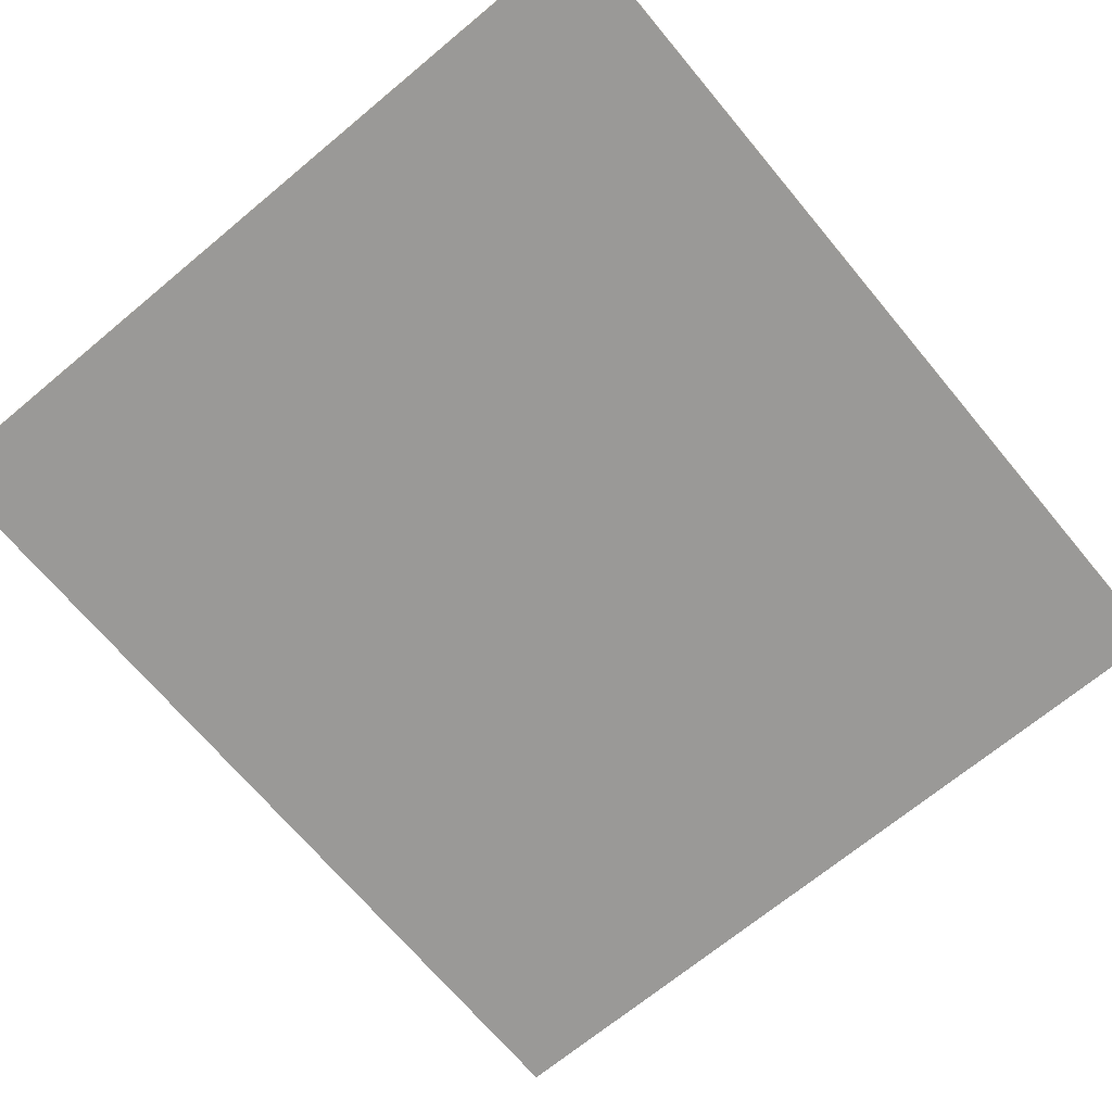
<metadata>
{"format":"obj","ext":"obj","renderer":"f3d","projection":"perspective","resolution":1024,"background":"white","views":[{"elev":-69.0,"azim":39.8,"up":"+Y"}]}
</metadata>
<code>
v 0.85 0 0.95
v 0.85 0 -0.95
v -0.85 0 -0.95
v -0.85 0 0.95
v -0.85 -0.0125 0.95
v 0.85 -0.0125 0.95
v 0.85 0 0.95
v -0.85 0 0.95
v -0.85 -0.0125 -0.95
v -0.85 -0.0125 0.95
v -0.85 0 0.95
v -0.85 0 -0.95
v 0.85 -0.0125 -0.95
v -0.85 -0.0125 -0.95
v -0.85 0 -0.95
v 0.85 0 -0.95
v 0.85 -0.0125 0.95
v 0.85 -0.0125 -0.95
v 0.85 0 -0.95
v 0.85 0 0.95
v -0.02 -0.0125 0.705
v -0.045 -0.0125 0.75
v -0.09 -0.0125 0.72
v -0.11 -0.0125 0.675
v -0.015 -0.0125 0.66
v -0.02 -0.0125 0.705
v -0.11 -0.0125 0.675
v -0.115 -0.0125 0.62
v 0.055 -0.0125 0.59
v -0.015 -0.0125 0.66
v -0.115 -0.0125 0.62
v -0.095 -0.0125 0.56
v 0.055 -0.0125 0.565
v 0.055 -0.0125 0.59
v -0.095 -0.0125 0.56
v -0.05 -0.0125 0.515
v 0.055 -0.0125 0.565
v -0.05 -0.0125 0.515
v -0.025 -0.0125 0.495
v 0 -0.0125 0.495
v -0.025 -0.0125 0.495
v -0.05 -0.0125 0.515
v -0.095 -0.0125 0.455
v -0.065 -0.0125 0.435
v -0.065 -0.0125 0.435
v -0.095 -0.0125 0.455
v -0.17 -0.0125 0.355
v -0.14 -0.0125 0.33
v -0.17 -0.0125 0.355
v -0.095 -0.0125 0.455
v -0.15 -0.0125 0.495
v -0.26 -0.0125 0.44
v -0.26 -0.0125 0.44
v -0.15 -0.0125 0.495
v -0.24 -0.0125 0.505
v -0.3 -0.0125 0.465
v -0.3 -0.0125 0.465
v -0.24 -0.0125 0.505
v -0.31 -0.0125 0.505
v -0.345 -0.0125 0.47
v -0.345 -0.0125 0.47
v -0.31 -0.0125 0.505
v -0.355 -0.0125 0.495
v -0.415 -0.0125 0.45
v -0.36 -0.0125 0.445
v -0.345 -0.0125 0.47
v -0.415 -0.0125 0.45
v -0.435 -0.0125 0.4
v -0.355 -0.0125 0.33
v -0.36 -0.0125 0.445
v -0.435 -0.0125 0.4
v -0.43 -0.0125 0.33
v -0.355 -0.0125 0.33
v -0.43 -0.0125 0.33
v -0.365 -0.0125 0.265
v -0.345 -0.0125 0.28
v -0.33 -0.0125 0.135
v -0.14 -0.0125 0.33
v -0.17 -0.0125 0.355
v -0.375 -0.0125 0.14
v -0.405 -0.0125 0.03
v -0.33 -0.0125 0.135
v -0.375 -0.0125 0.14
v -0.43 -0.0125 0.05
v -0.43 -0.0125 0.05
v -0.375 -0.0125 0.14
v -0.445 -0.0125 0.165
v -0.45 -0.0125 0.08
v -0.33 -0.0125 0.135
v -0.405 -0.0125 0.03
v -0.3 -0.0125 0.02
v -0.18 -0.0125 0.13
v -0.18 -0.0125 0.13
v -0.3 -0.0125 0.02
v -0.095 -0.0125 0.04
v -0.045 -0.0125 0.15
v -0.045 -0.0125 0.15
v -0.095 -0.0125 0.04
v 0.005 -0.0125 0.135
v -0.015 -0.0125 0.19
v 0.03 -0.0125 0.215
v -0.015 -0.0125 0.19
v 0.005 -0.0125 0.135
v -0.03 -0.0125 0.23
v -0.015 -0.0125 0.19
v 0.03 -0.0125 0.215
v 0.025 -0.0125 0.325
v -0.03 -0.0125 0.23
v 0.025 -0.0125 0.325
v -0.01 -0.0125 0.385
v -0.14 -0.0125 0.33
v -0.065 -0.0125 0.435
v -0.14 -0.0125 0.33
v -0.01 -0.0125 0.385
v 0.2 -0.0125 0.64
v 0.245 -0.0125 0.705
v 0.23 -0.0125 0.725
v 0.1 -0.0125 0.59
v 0.2 -0.0125 0.64
v 0.1 -0.0125 0.59
v 0.085 -0.0125 0.55
v 0.2 -0.0125 0.215
v 0.2 -0.0125 0.215
v 0.085 -0.0125 0.55
v 0.085 -0.0125 0.1
v 0.185 -0.0125 0.155
v 0.045 -0.0125 0.01
v 0.185 -0.0125 0.155
v 0.085 -0.0125 0.1
v 0.01 -0.0125 0.02
v -0.505 -0.0125 0.285
v -0.545 -0.0125 0.295
v -0.59 -0.0125 0.275
v -0.535 -0.0125 0.245
v -0.495 -0.0125 0.24
v -0.505 -0.0125 0.285
v -0.535 -0.0125 0.245
v -0.535 -0.0125 0.035
v -0.495 -0.0125 0.025
v -0.495 -0.0125 0.24
v -0.535 -0.0125 0.035
v -0.515 -0.0125 -0.01
v -0.43 -0.0125 -0.025
v -0.495 -0.0125 0.025
v -0.515 -0.0125 -0.01
v -0.42 -0.0125 -0.115
v -0.295 -0.0125 -0.035
v -0.43 -0.0125 -0.025
v -0.42 -0.0125 -0.115
v -0.33 -0.0125 -0.15
v 0.095 -0.0125 -0.035
v -0.295 -0.0125 -0.035
v -0.33 -0.0125 -0.15
v 0.095 -0.0125 -0.15
v 0.225 -0.0125 -0.035
v 0.095 -0.0125 -0.035
v 0.095 -0.0125 -0.15
v 0.225 -0.0125 -0.15
v 0.095 -0.0125 0
v 0.095 -0.0125 -0.035
v 0.225 -0.0125 -0.035
v 0.225 -0.0125 0.055
v 0.12 -0.0125 0.04
v 0.095 -0.0125 0
v 0.225 -0.0125 0.055
v 0.245 -0.0125 0.15
v 0.245 -0.0125 0.15
v 0.225 -0.0125 0.055
v 0.26 -0.0125 0.125
v 0.225 -0.0125 -0.035
v 0.225 -0.0125 -0.15
v 0.315 -0.0125 -0.035
v 0.325 -0.0125 0.01
v 0.325 -0.0125 0.01
v 0.315 -0.0125 -0.035
v 0.345 -0.0125 -0.025
v 0.405 -0.0125 0.035
v 0.325 -0.0125 0.01
v 0.405 -0.0125 0.035
v 0.39 -0.0125 0.055
v 0.33 -0.0125 0.07
v 0.45 -0.0125 -0.005
v 0.405 -0.0125 0.035
v 0.345 -0.0125 -0.025
v 0.385 -0.0125 -0.08
v 0.45 -0.0125 -0.005
v 0.385 -0.0125 -0.08
v 0.43 -0.0125 -0.095
v 0.48 -0.0125 -0.08
v 0.495 -0.0125 0.015
v 0.45 -0.0125 -0.005
v 0.48 -0.0125 -0.08
v 0.56 -0.0125 0.02
v 0.5 -0.0125 0.045
v 0.495 -0.0125 0.015
v 0.56 -0.0125 0.02
v 0.565 -0.0125 0.09
v 0.5 -0.0125 0.045
v 0.565 -0.0125 0.09
v 0.54 -0.0125 0.14
v 0.48 -0.0125 0.07
v 0.48 -0.0125 0.07
v 0.54 -0.0125 0.14
v 0.49 -0.0125 0.14
v 0.45 -0.0125 0.07
v 0.45 -0.0125 0.07
v 0.49 -0.0125 0.14
v 0.39 -0.0125 0.055
v 0.405 -0.0125 0.035
v 0.225 -0.0125 -0.395
v 0.225 -0.0125 -0.15
v 0.095 -0.0125 -0.15
v 0.095 -0.0125 -0.495
v 0.2 -0.0125 -0.455
v 0.225 -0.0125 -0.395
v 0.095 -0.0125 -0.495
v 0.09 -0.0125 -0.575
v 0.095 -0.0125 -0.495
v 0.05 -0.0125 -0.57
v 0.09 -0.0125 -0.575
v -0.39 -0.0125 -0.205
v -0.475 -0.0125 -0.29
v -0.39 -0.0125 -0.375
v -0.305 -0.0125 -0.29
v -0.2 -0.0125 -0.205
v -0.285 -0.0125 -0.29
v -0.2 -0.0125 -0.375
v -0.115 -0.0125 -0.29
v 0.005 -0.0125 -0.22
v -0.065 -0.0125 -0.19
v -0.065 -0.0125 -0.315
v -0.01 -0.0125 -0.36
v 0.05 -0.0125 -0.31
v 0.005 -0.0125 -0.22
v -0.01 -0.0125 -0.36
v 0.005 -0.0125 -0.41
v 0.045 -0.0125 -0.435
v 0.05 -0.0125 -0.31
v 0.005 -0.0125 -0.41
v 0.015 -0.0125 -0.495
v 0.015 -0.0125 -0.495
v 0.005 -0.0125 -0.41
v -0.025 -0.0125 -0.46
v -0.04 -0.0125 -0.56
v -0.04 -0.0125 -0.56
v -0.025 -0.0125 -0.46
v -0.1 -0.0125 -0.48
v -0.12 -0.0125 -0.6
v -0.12 -0.0125 -0.6
v -0.1 -0.0125 -0.48
v -0.415 -0.0125 -0.48
v -0.425 -0.0125 -0.6
v -0.49 -0.0125 -0.56
v -0.425 -0.0125 -0.6
v -0.415 -0.0125 -0.48
v -0.48 -0.0125 -0.44
v -0.55 -0.0125 -0.48
v -0.49 -0.0125 -0.56
v -0.48 -0.0125 -0.44
v -0.53 -0.0125 -0.38
v -0.585 -0.0125 -0.37
v -0.55 -0.0125 -0.48
v -0.53 -0.0125 -0.38
v -0.54 -0.0125 -0.105
v -0.58 -0.0125 -0.105
v -0.585 -0.0125 -0.37
v -0.54 -0.0125 -0.105
v -0.56 -0.0125 -0.055
v -0.58 -0.0125 -0.105
v -0.56 -0.0125 -0.055
v -0.59 -0.0125 -0.05
v -0.61 -0.0125 -0.065
v 0.37 -0.0125 -0.18
v 0.28 -0.0125 -0.125
v 0.28 -0.0125 -0.245
v 0.355 -0.0125 -0.325
v 0.405 -0.0125 -0.285
v 0.37 -0.0125 -0.18
v 0.355 -0.0125 -0.325
v 0.355 -0.0125 -0.4
v 0.405 -0.0125 -0.285
v 0.355 -0.0125 -0.4
v 0.405 -0.0125 -0.44
v 0.405 -0.0125 -0.44
v 0.355 -0.0125 -0.4
v 0.21 -0.0125 -0.575
v 0.375 -0.0125 -0.55
v 0.245 -0.0125 -0.69
v 0.375 -0.0125 -0.55
v 0.21 -0.0125 -0.575
v 0.175 -0.0125 -0.595
v 0.185 -0.0125 -0.715
v 0.245 -0.0125 -0.69
v 0.175 -0.0125 -0.595
v 0.04 -0.0125 -0.715
v 0.04 -0.0125 -0.715
v 0.175 -0.0125 -0.595
v 0 -0.0125 -0.595
v -0.04 -0.0125 -0.665
v 0 -0.0125 -0.595
v -0.085 -0.0125 -0.61
v -0.04 -0.0125 -0.665
v 0.85 -0.0125 0.95
v -0.85 -0.0125 0.95
v -0.045 -0.0125 0.75
v 0.23 -0.0125 0.725
v -0.85 -0.0125 0.95
v -0.09 -0.0125 0.72
v -0.045 -0.0125 0.75
v -0.85 -0.0125 0.95
v -0.11 -0.0125 0.675
v -0.09 -0.0125 0.72
v -0.115 -0.0125 0.62
v -0.11 -0.0125 0.675
v -0.85 -0.0125 0.95
v -0.24 -0.0125 0.505
v -0.115 -0.0125 0.62
v -0.24 -0.0125 0.505
v -0.15 -0.0125 0.495
v -0.095 -0.0125 0.56
v -0.095 -0.0125 0.56
v -0.15 -0.0125 0.495
v -0.095 -0.0125 0.455
v -0.05 -0.0125 0.515
v -0.85 -0.0125 0.95
v -0.31 -0.0125 0.505
v -0.24 -0.0125 0.505
v -0.85 -0.0125 0.95
v -0.355 -0.0125 0.495
v -0.31 -0.0125 0.505
v -0.85 -0.0125 0.95
v -0.415 -0.0125 0.45
v -0.355 -0.0125 0.495
v -0.435 -0.0125 0.4
v -0.415 -0.0125 0.45
v -0.85 -0.0125 0.95
v -0.545 -0.0125 0.295
v -0.85 -0.0125 0.95
v -0.59 -0.0125 0.275
v -0.545 -0.0125 0.295
v -0.85 -0.0125 0.95
v -0.85 -0.0125 0
v -0.59 -0.0125 0.275
v -0.535 -0.0125 0.245
v -0.59 -0.0125 0.275
v -0.85 -0.0125 0
v -0.535 -0.0125 0.035
v -0.59 -0.0125 -0.05
v -0.535 -0.0125 0.035
v -0.85 -0.0125 0
v -0.61 -0.0125 -0.065
v -0.58 -0.0125 -0.105
v -0.61 -0.0125 -0.065
v -0.85 -0.0125 0
v -0.585 -0.0125 -0.37
v -0.55 -0.0125 -0.48
v -0.585 -0.0125 -0.37
v -0.85 -0.0125 0
v -0.85 -0.0125 -0.95
v -0.55 -0.0125 -0.48
v -0.85 -0.0125 -0.95
v -0.49 -0.0125 -0.56
v -0.49 -0.0125 -0.56
v -0.85 -0.0125 -0.95
v -0.425 -0.0125 -0.6
v -0.12 -0.0125 -0.6
v -0.425 -0.0125 -0.6
v -0.85 -0.0125 -0.95
v -0.085 -0.0125 -0.61
v -0.085 -0.0125 -0.61
v -0.85 -0.0125 -0.95
v -0.04 -0.0125 -0.665
v -0.04 -0.0125 -0.665
v -0.85 -0.0125 -0.95
v 0.04 -0.0125 -0.715
v 0.04 -0.0125 -0.715
v -0.85 -0.0125 -0.95
v 0.85 -0.0125 -0.95
v 0.185 -0.0125 -0.715
v 0.245 -0.0125 -0.69
v 0.185 -0.0125 -0.715
v 0.85 -0.0125 -0.95
v 0.375 -0.0125 -0.55
v 0.245 -0.0125 -0.69
v 0.85 -0.0125 -0.95
v 0.405 -0.0125 -0.44
v 0.375 -0.0125 -0.55
v 0.85 -0.0125 -0.95
v 0.405 -0.0125 -0.285
v 0.405 -0.0125 -0.44
v 0.85 -0.0125 -0.95
v 0.48 -0.0125 -0.08
v 0.405 -0.0125 -0.285
v 0.48 -0.0125 -0.08
v 0.43 -0.0125 -0.095
v 0.37 -0.0125 -0.18
v 0.37 -0.0125 -0.18
v 0.43 -0.0125 -0.095
v 0.385 -0.0125 -0.08
v 0.28 -0.0125 -0.125
v 0.28 -0.0125 -0.125
v 0.385 -0.0125 -0.08
v 0.345 -0.0125 -0.025
v 0.315 -0.0125 -0.035
v 0.315 -0.0125 -0.035
v 0.225 -0.0125 -0.15
v 0.28 -0.0125 -0.125
v 0.28 -0.0125 -0.245
v 0.28 -0.0125 -0.125
v 0.225 -0.0125 -0.15
v 0.225 -0.0125 -0.395
v 0.355 -0.0125 -0.325
v 0.28 -0.0125 -0.245
v 0.225 -0.0125 -0.395
v 0.355 -0.0125 -0.4
v 0.355 -0.0125 -0.4
v 0.225 -0.0125 -0.395
v 0.2 -0.0125 -0.455
v 0.21 -0.0125 -0.575
v 0.175 -0.0125 -0.595
v 0.21 -0.0125 -0.575
v 0.2 -0.0125 -0.455
v 0.09 -0.0125 -0.575
v 0 -0.0125 -0.595
v 0.175 -0.0125 -0.595
v 0.09 -0.0125 -0.575
v 0.05 -0.0125 -0.57
v 0 -0.0125 -0.595
v 0.05 -0.0125 -0.57
v -0.04 -0.0125 -0.56
v -0.085 -0.0125 -0.61
v -0.04 -0.0125 -0.56
v -0.12 -0.0125 -0.6
v -0.085 -0.0125 -0.61
v 0.015 -0.0125 -0.495
v -0.04 -0.0125 -0.56
v 0.05 -0.0125 -0.57
v 0.095 -0.0125 -0.495
v 0.045 -0.0125 -0.435
v 0.015 -0.0125 -0.495
v 0.095 -0.0125 -0.495
v 0.05 -0.0125 -0.31
v 0.045 -0.0125 -0.435
v 0.095 -0.0125 -0.495
v 0.095 -0.0125 -0.15
v 0.095 -0.0125 -0.15
v 0.005 -0.0125 -0.22
v 0.05 -0.0125 -0.31
v 0.095 -0.0125 -0.15
v -0.065 -0.0125 -0.19
v 0.005 -0.0125 -0.22
v -0.065 -0.0125 -0.19
v 0.095 -0.0125 -0.15
v -0.33 -0.0125 -0.15
v -0.2 -0.0125 -0.205
v -0.065 -0.0125 -0.19
v -0.2 -0.0125 -0.205
v -0.115 -0.0125 -0.29
v -0.065 -0.0125 -0.315
v -0.065 -0.0125 -0.315
v -0.115 -0.0125 -0.29
v -0.2 -0.0125 -0.375
v -0.1 -0.0125 -0.48
v -0.01 -0.0125 -0.36
v -0.065 -0.0125 -0.315
v -0.1 -0.0125 -0.48
v -0.025 -0.0125 -0.46
v -0.01 -0.0125 -0.36
v -0.025 -0.0125 -0.46
v 0.005 -0.0125 -0.41
v -0.415 -0.0125 -0.48
v -0.1 -0.0125 -0.48
v -0.2 -0.0125 -0.375
v -0.39 -0.0125 -0.375
v -0.39 -0.0125 -0.375
v -0.2 -0.0125 -0.375
v -0.285 -0.0125 -0.29
v -0.305 -0.0125 -0.29
v -0.305 -0.0125 -0.29
v -0.285 -0.0125 -0.29
v -0.2 -0.0125 -0.205
v -0.33 -0.0125 -0.15
v -0.39 -0.0125 -0.205
v -0.305 -0.0125 -0.29
v -0.33 -0.0125 -0.15
v -0.42 -0.0125 -0.115
v -0.54 -0.0125 -0.105
v -0.39 -0.0125 -0.205
v -0.42 -0.0125 -0.115
v -0.515 -0.0125 -0.01
v -0.56 -0.0125 -0.055
v -0.54 -0.0125 -0.105
v -0.515 -0.0125 -0.01
v -0.535 -0.0125 0.035
v -0.535 -0.0125 0.035
v -0.59 -0.0125 -0.05
v -0.56 -0.0125 -0.055
v -0.54 -0.0125 -0.105
v -0.475 -0.0125 -0.29
v -0.39 -0.0125 -0.205
v -0.475 -0.0125 -0.29
v -0.54 -0.0125 -0.105
v -0.53 -0.0125 -0.38
v -0.48 -0.0125 -0.44
v -0.39 -0.0125 -0.375
v -0.475 -0.0125 -0.29
v -0.48 -0.0125 -0.44
v -0.415 -0.0125 -0.48
v 0.56 -0.0125 0.02
v 0.48 -0.0125 -0.08
v 0.85 -0.0125 -0.95
v 0.565 -0.0125 0.09
v 0.56 -0.0125 0.02
v 0.85 -0.0125 -0.95
v 0.85 -0.0125 0.95
v 0.85 -0.0125 0.95
v 0.54 -0.0125 0.14
v 0.565 -0.0125 0.09
v 0.85 -0.0125 0.95
v 0.49 -0.0125 0.14
v 0.54 -0.0125 0.14
v 0.39 -0.0125 0.055
v 0.49 -0.0125 0.14
v 0.85 -0.0125 0.95
v 0.33 -0.0125 0.07
v 0.33 -0.0125 0.07
v 0.85 -0.0125 0.95
v 0.26 -0.0125 0.125
v 0.225 -0.0125 0.055
v 0.325 -0.0125 0.01
v 0.33 -0.0125 0.07
v 0.225 -0.0125 0.055
v 0.225 -0.0125 -0.035
v 0.45 -0.0125 0.07
v 0.405 -0.0125 0.035
v 0.45 -0.0125 -0.005
v 0.48 -0.0125 0.07
v 0.48 -0.0125 0.07
v 0.45 -0.0125 -0.005
v 0.495 -0.0125 0.015
v 0.5 -0.0125 0.045
v 0.85 -0.0125 0.95
v 0.245 -0.0125 0.15
v 0.26 -0.0125 0.125
v 0.2 -0.0125 0.215
v 0.245 -0.0125 0.15
v 0.85 -0.0125 0.95
v 0.2 -0.0125 0.64
v 0.85 -0.0125 0.95
v 0.245 -0.0125 0.705
v 0.2 -0.0125 0.64
v 0.85 -0.0125 0.95
v 0.23 -0.0125 0.725
v 0.245 -0.0125 0.705
v -0.045 -0.0125 0.75
v -0.02 -0.0125 0.705
v 0.23 -0.0125 0.725
v 0.23 -0.0125 0.725
v -0.02 -0.0125 0.705
v -0.015 -0.0125 0.66
v 0.055 -0.0125 0.59
v 0.1 -0.0125 0.59
v 0.23 -0.0125 0.725
v 0.055 -0.0125 0.59
v 0.055 -0.0125 0.565
v 0.085 -0.0125 0.55
v 0.1 -0.0125 0.59
v 0.055 -0.0125 0.565
v 0 -0.0125 0.495
v 0.085 -0.0125 0.55
v 0 -0.0125 0.495
v -0.01 -0.0125 0.385
v 0.025 -0.0125 0.325
v -0.01 -0.0125 0.385
v 0 -0.0125 0.495
v -0.025 -0.0125 0.495
v -0.065 -0.0125 0.435
v 0.085 -0.0125 0.55
v 0.025 -0.0125 0.325
v 0.03 -0.0125 0.215
v 0.085 -0.0125 0.1
v 0.085 -0.0125 0.1
v 0.03 -0.0125 0.215
v 0.005 -0.0125 0.135
v 0.01 -0.0125 0.02
v 0.005 -0.0125 0.135
v -0.095 -0.0125 0.04
v 0.01 -0.0125 0.02
v 0.01 -0.0125 0.02
v -0.095 -0.0125 0.04
v -0.295 -0.0125 -0.035
v 0.045 -0.0125 0.01
v 0.045 -0.0125 0.01
v -0.295 -0.0125 -0.035
v 0.095 -0.0125 -0.035
v 0.095 -0.0125 0
v 0.045 -0.0125 0.01
v 0.095 -0.0125 0
v 0.12 -0.0125 0.04
v 0.185 -0.0125 0.155
v 0.185 -0.0125 0.155
v 0.12 -0.0125 0.04
v 0.245 -0.0125 0.15
v 0.2 -0.0125 0.215
v 0.185 -0.0125 0.155
v 0.245 -0.0125 0.15
v -0.095 -0.0125 0.04
v -0.3 -0.0125 0.02
v -0.295 -0.0125 -0.035
v -0.295 -0.0125 -0.035
v -0.3 -0.0125 0.02
v -0.405 -0.0125 0.03
v -0.43 -0.0125 -0.025
v -0.43 -0.0125 -0.025
v -0.405 -0.0125 0.03
v -0.43 -0.0125 0.05
v -0.495 -0.0125 0.025
v -0.45 -0.0125 0.08
v -0.495 -0.0125 0.025
v -0.43 -0.0125 0.05
v -0.495 -0.0125 0.025
v -0.45 -0.0125 0.08
v -0.445 -0.0125 0.165
v -0.495 -0.0125 0.24
v -0.495 -0.0125 0.24
v -0.445 -0.0125 0.165
v -0.365 -0.0125 0.265
v -0.505 -0.0125 0.285
v -0.505 -0.0125 0.285
v -0.365 -0.0125 0.265
v -0.43 -0.0125 0.33
v -0.545 -0.0125 0.295
v -0.435 -0.0125 0.4
v -0.545 -0.0125 0.295
v -0.43 -0.0125 0.33
v -0.365 -0.0125 0.265
v -0.445 -0.0125 0.165
v -0.375 -0.0125 0.14
v -0.345 -0.0125 0.28
v -0.17 -0.0125 0.355
v -0.345 -0.0125 0.28
v -0.375 -0.0125 0.14
v -0.355 -0.0125 0.33
v -0.345 -0.0125 0.28
v -0.17 -0.0125 0.355
v -0.26 -0.0125 0.44
v -0.36 -0.0125 0.445
v -0.355 -0.0125 0.33
v -0.26 -0.0125 0.44
v -0.3 -0.0125 0.465
v -0.345 -0.0125 0.47
v -0.36 -0.0125 0.445
v -0.3 -0.0125 0.465
v -0.14 -0.0125 0.33
v -0.33 -0.0125 0.135
v -0.18 -0.0125 0.13
v -0.03 -0.0125 0.23
v -0.03 -0.0125 0.23
v -0.18 -0.0125 0.13
v -0.045 -0.0125 0.15
v -0.015 -0.0125 0.19
g mesh436454
f 1 2 3
f 3 4 1
f 5 6 7
f 7 8 5
f 9 10 11
f 11 12 9
f 13 14 15
f 15 16 13
f 17 18 19
f 19 20 17
f 21 22 23
f 23 24 21
f 25 26 27
f 27 28 25
f 29 30 31
f 31 32 29
f 33 34 35
f 35 36 33
f 37 38 39
f 39 40 37
f 41 42 43
f 43 44 41
f 45 46 47
f 47 48 45
f 49 50 51
f 51 52 49
f 53 54 55
f 55 56 53
f 57 58 59
f 59 60 57
f 61 62 63
f 63 64 61
f 65 66 67
f 67 68 65
f 69 70 71
f 71 72 69
f 73 74 75
f 75 76 73
f 77 78 79
f 79 80 77
f 81 82 83
f 83 84 81
f 85 86 87
f 87 88 85
f 89 90 91
f 91 92 89
f 93 94 95
f 95 96 93
f 97 98 99
f 99 100 97
f 101 102 103
f 104 105 106
f 106 107 104
f 108 109 110
f 110 111 108
f 112 113 114
f 115 116 117
f 117 118 115
f 119 120 121
f 121 122 119
f 123 124 125
f 125 126 123
f 127 128 129
f 129 130 127
f 131 132 133
f 133 134 131
f 135 136 137
f 137 138 135
f 139 140 141
f 141 142 139
f 143 144 145
f 145 146 143
f 147 148 149
f 149 150 147
f 151 152 153
f 153 154 151
f 155 156 157
f 157 158 155
f 159 160 161
f 161 162 159
f 163 164 165
f 165 166 163
f 167 168 169
f 170 171 172
f 172 173 170
f 174 175 176
f 176 177 174
f 178 179 180
f 180 181 178
f 182 183 184
f 184 185 182
f 186 187 188
f 188 189 186
f 190 191 192
f 192 193 190
f 194 195 196
f 196 197 194
f 198 199 200
f 200 201 198
f 202 203 204
f 204 205 202
f 206 207 208
f 208 209 206
f 210 211 212
f 212 213 210
f 214 215 216
f 216 217 214
f 218 219 220
f 221 222 223
f 223 224 221
f 225 226 227
f 227 228 225
f 229 230 231
f 231 232 229
f 233 234 235
f 235 236 233
f 237 238 239
f 239 240 237
f 241 242 243
f 243 244 241
f 245 246 247
f 247 248 245
f 249 250 251
f 251 252 249
f 253 254 255
f 255 256 253
f 257 258 259
f 259 260 257
f 261 262 263
f 263 264 261
f 265 266 267
f 267 268 265
f 269 270 271
f 271 272 269
f 273 274 275
f 275 276 273
f 277 278 279
f 279 280 277
f 281 282 283
f 284 285 286
f 286 287 284
f 288 289 290
f 290 291 288
f 292 293 294
f 294 295 292
f 296 297 298
f 298 299 296
f 300 301 302
f 303 304 305
f 305 306 303
f 307 308 309
f 310 311 312
f 313 314 315
f 315 316 313
f 317 318 319
f 319 320 317
f 321 322 323
f 323 324 321
f 325 326 327
f 328 329 330
f 331 332 333
f 334 335 336
f 336 337 334
f 338 339 340
f 341 342 343
f 344 345 346
f 346 347 344
f 348 349 350
f 350 351 348
f 352 353 354
f 354 355 352
f 356 357 358
f 358 359 356
f 360 361 362
f 363 364 365
f 366 367 368
f 368 369 366
f 370 371 372
f 373 374 375
f 376 377 378
f 378 379 376
f 380 381 382
f 383 384 385
f 386 387 388
f 389 390 391
f 391 392 389
f 393 394 395
f 395 396 393
f 397 398 399
f 399 400 397
f 401 402 403
f 403 404 401
f 405 406 407
f 408 409 410
f 410 411 408
f 412 413 414
f 414 415 412
f 416 417 418
f 418 419 416
f 420 421 422
f 422 423 420
f 424 425 426
f 426 427 424
f 428 429 430
f 430 431 428
f 432 433 434
f 435 436 437
f 437 438 435
f 439 440 441
f 442 443 444
f 444 445 442
f 446 447 448
f 449 450 451
f 452 453 454
f 454 455 452
f 456 457 458
f 458 459 456
f 460 461 462
f 462 463 460
f 464 465 466
f 466 467 464
f 468 469 470
f 471 472 473
f 473 474 471
f 475 476 477
f 477 478 475
f 479 480 481
f 481 482 479
f 483 484 485
f 485 486 483
f 487 488 489
f 489 490 487
f 491 492 493
f 493 494 491
f 495 496 497
f 498 499 500
f 501 502 503
f 503 504 501
f 505 506 507
f 507 508 505
f 509 510 511
f 512 513 514
f 514 515 512
f 516 517 518
f 519 520 521
f 522 523 524
f 524 525 522
f 526 527 528
f 528 529 526
f 530 531 532
f 532 533 530
f 534 535 536
f 536 537 534
f 538 539 540
f 540 541 538
f 542 543 544
f 545 546 547
f 547 548 545
f 549 550 551
f 552 553 554
f 555 556 557
f 558 559 560
f 560 561 558
f 562 563 564
f 564 565 562
f 566 567 568
f 568 569 566
f 570 571 572
f 572 573 570
f 574 575 576
f 576 577 574
f 578 579 580
f 580 581 578
f 582 583 584
f 584 585 582
f 586 587 588
f 589 590 591
f 591 592 589
f 593 594 595
f 595 596 593
f 597 598 599
f 599 600 597
f 601 602 603
f 604 605 606
f 607 608 609
f 610 611 612
f 612 613 610
f 614 615 616
f 616 617 614
f 618 619 620
f 621 622 623
f 623 624 621
f 625 626 627
f 627 628 625
f 629 630 631
f 631 632 629
f 633 634 635
f 636 637 638
f 638 639 636
f 640 641 642
f 643 644 645
f 645 646 643
f 647 648 649
f 649 650 647
f 651 652 653
f 654 655 656
f 656 657 654
f 658 659 660
f 660 661 658

</code>
